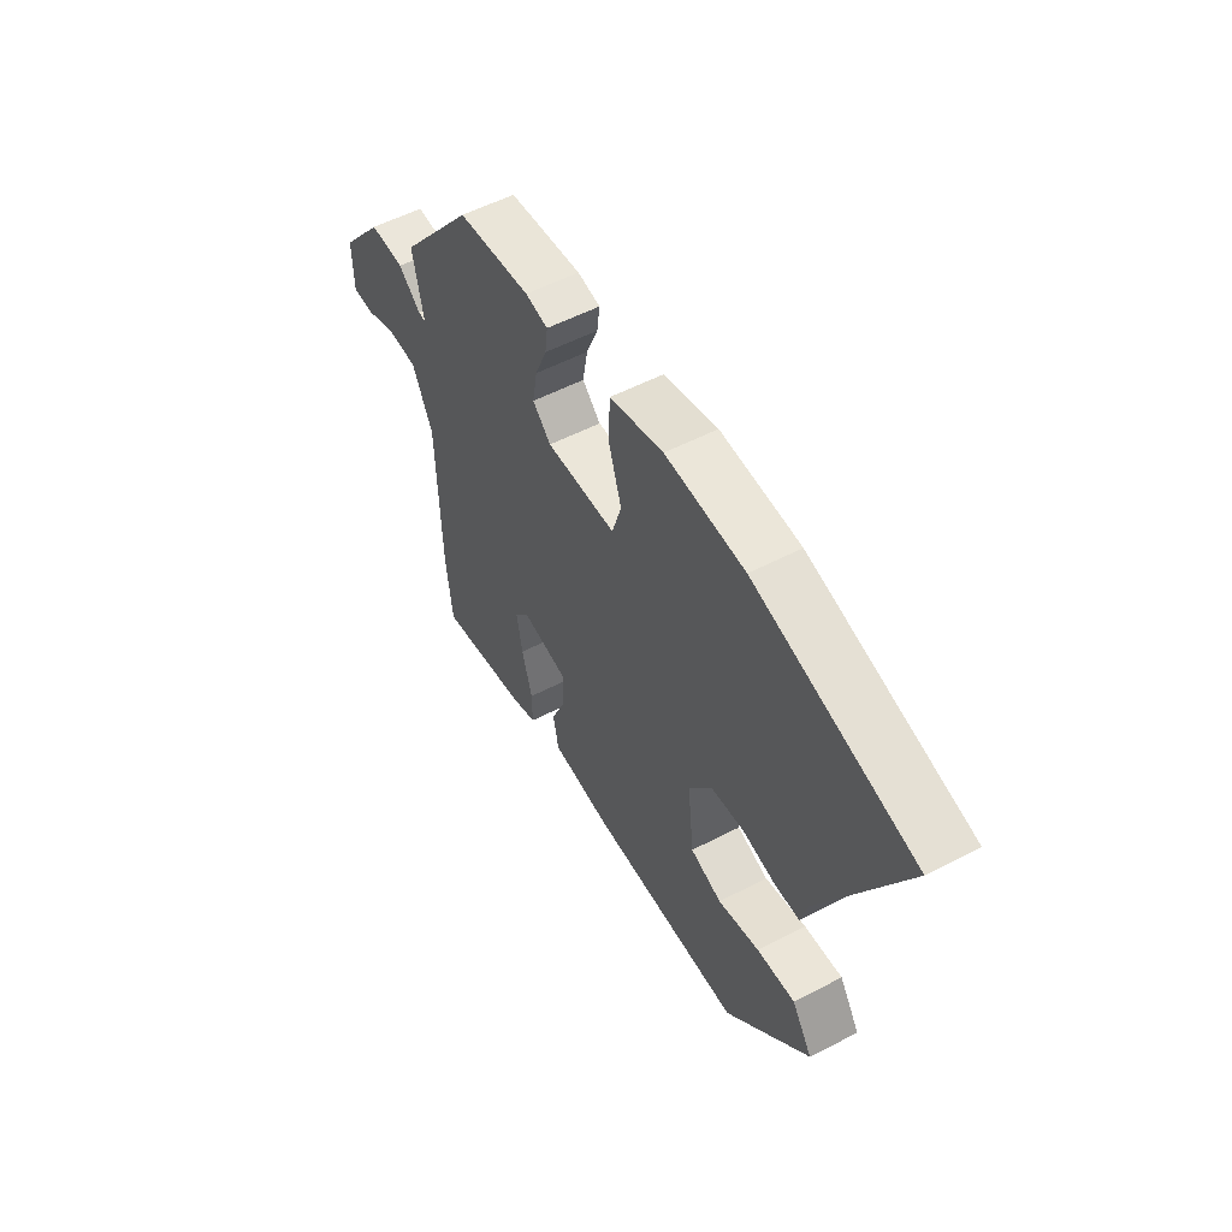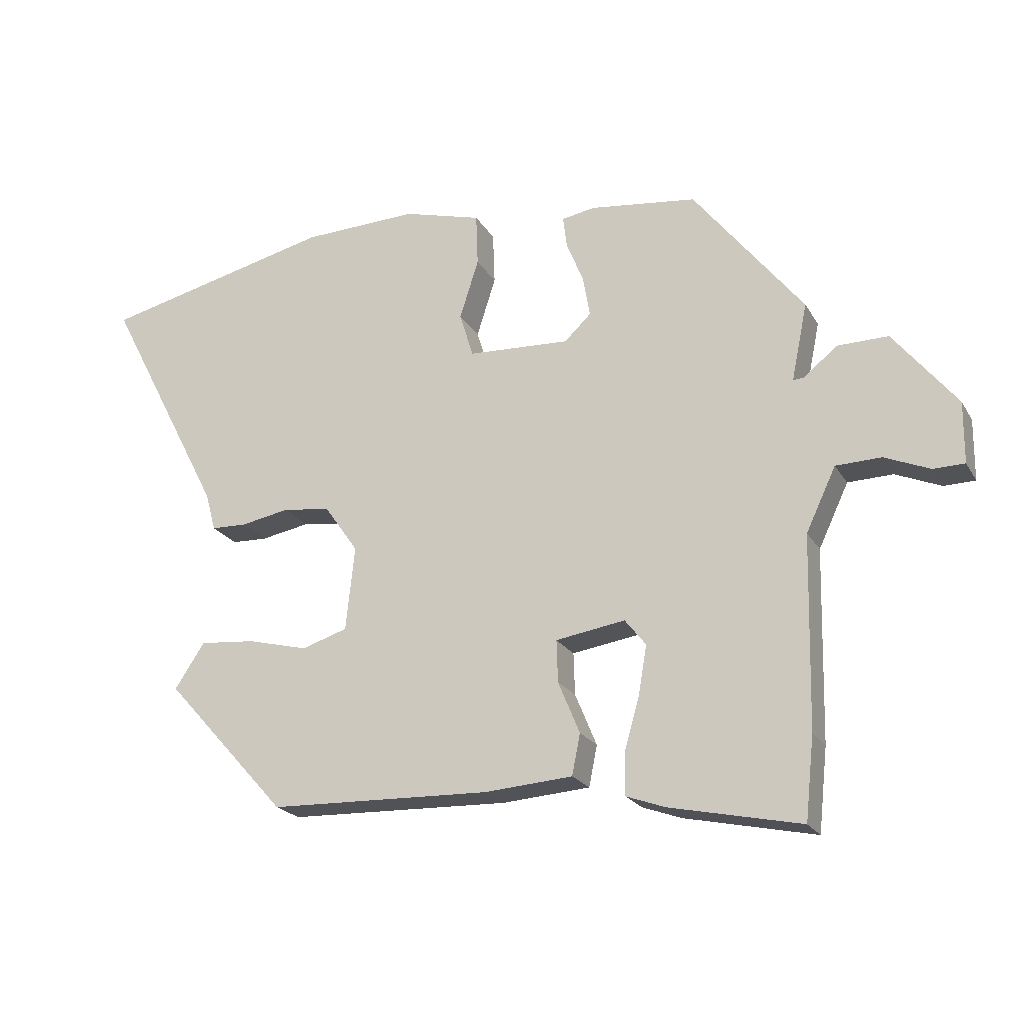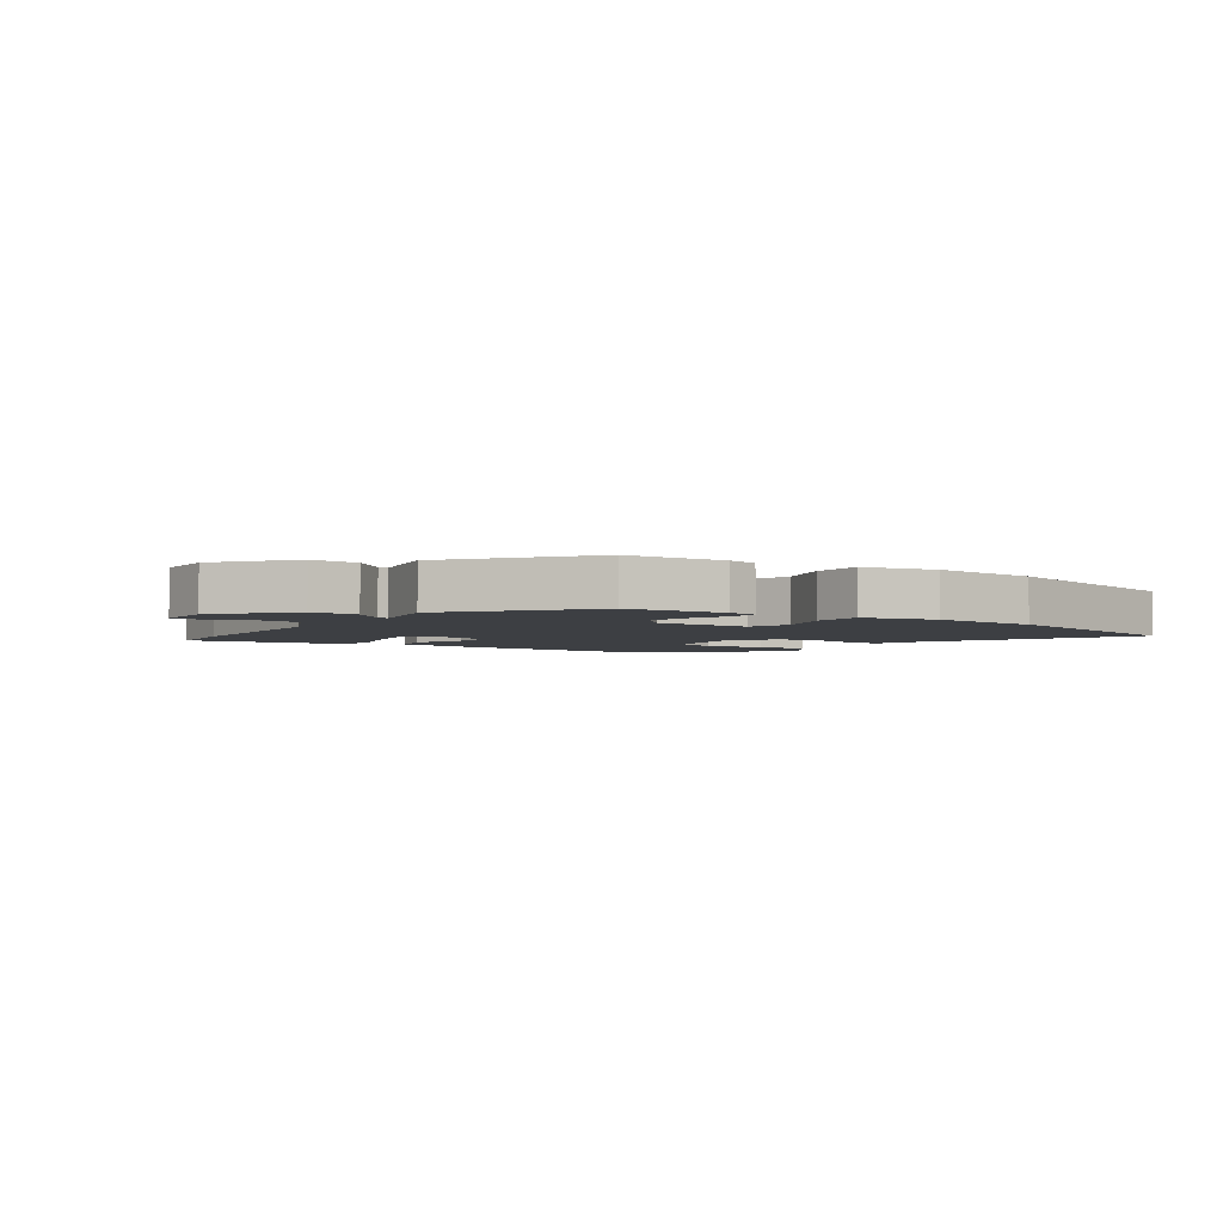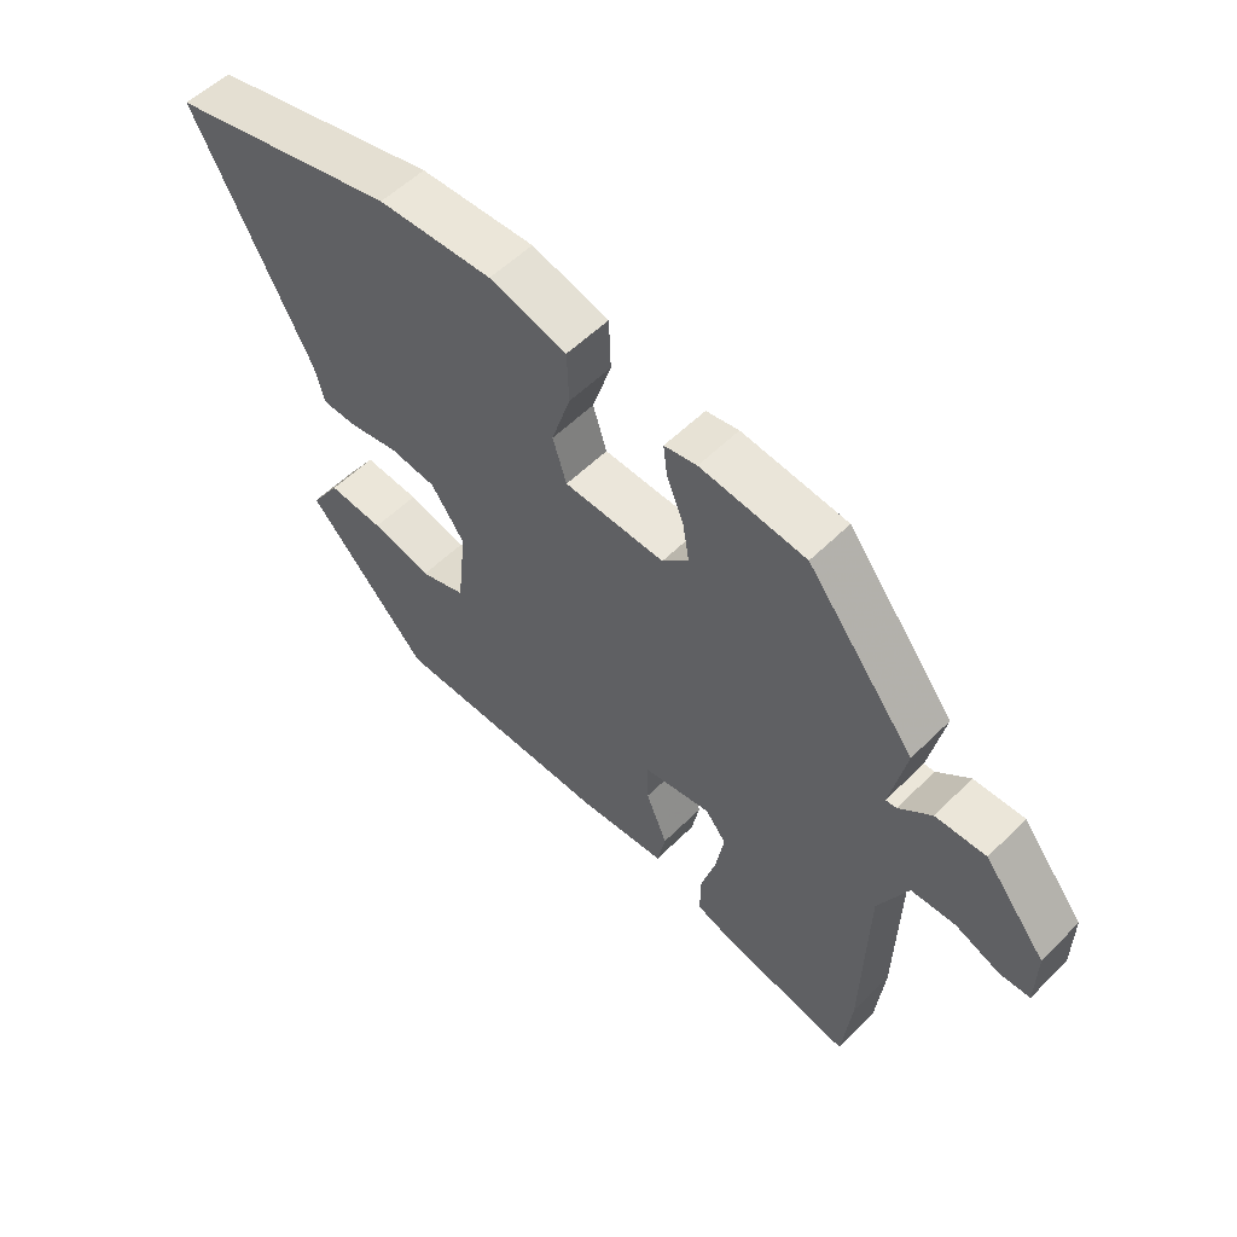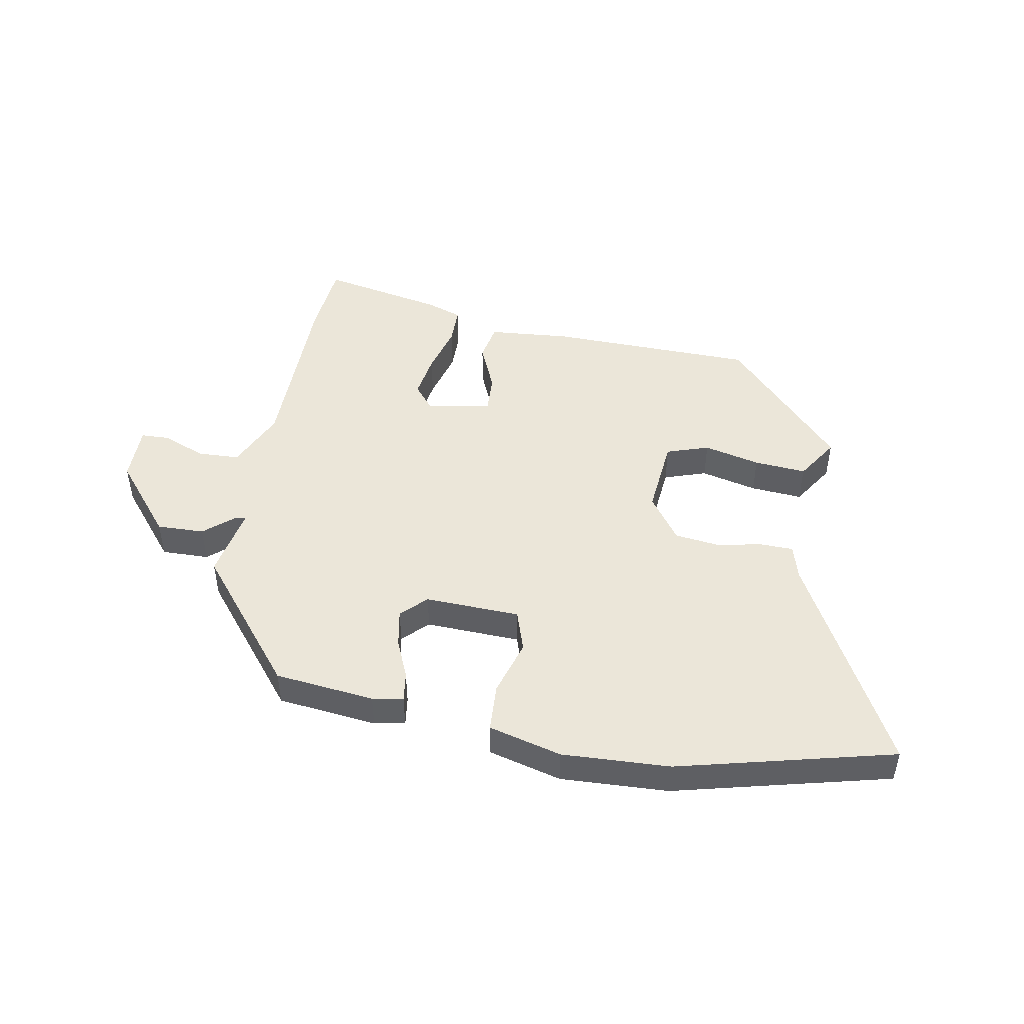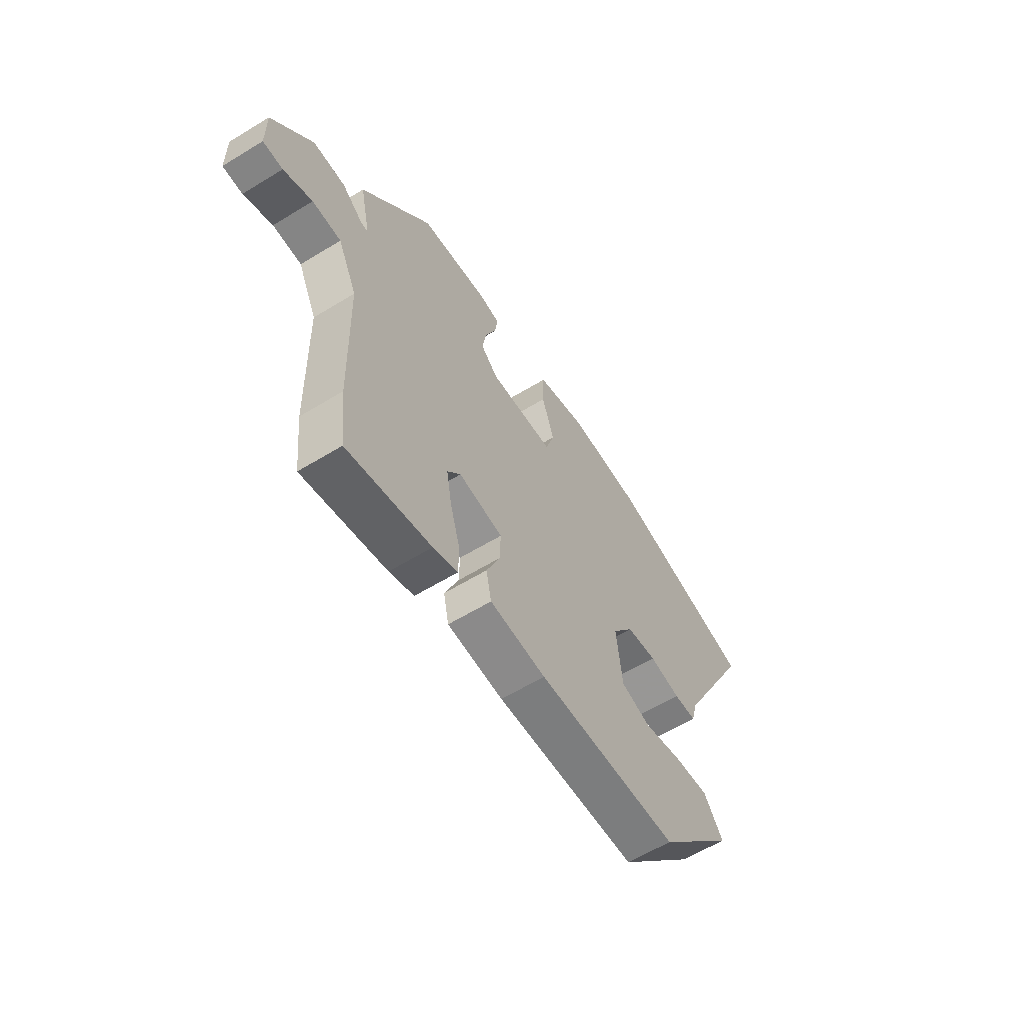
<metadata>
{"format":"obj","ext":"obj","renderer":"f3d","projection":"perspective","resolution":1024,"background":"white","views":[{"elev":54.8,"azim":61.2,"up":"+Z"},{"elev":-21.5,"azim":-157.2,"up":"+Z"},{"elev":-3.9,"azim":-35.6,"up":"+Y"},{"elev":55.0,"azim":-136.2,"up":"+Z"},{"elev":47.5,"azim":9.5,"up":"+Y"},{"elev":-60.4,"azim":-58.0,"up":"+Z"}]}
</metadata>
<code>
v -0.495 0.07 -0.548
v -0.509 0.07 -0.418
v -0.516 0.07 -0.119
v -0.563 0.07 -0.02
v -0.634 0.07 -0.018
v -0.705 0.07 -0.048
v -0.754 0.07 -0.047
v -0.755 0.07 0.049
v -0.656 0.07 0.173
v -0.576 0.07 0.172
v -0.524 0.07 0.129
v -0.507 0.07 0.128
v -0.532 0.07 0.249
v -0.36 0.07 0.468
v -0.192 0.07 0.489
v -0.14 0.07 0.48
v -0.146 0.07 0.431
v -0.173 0.07 0.365
v -0.184 0.07 0.301
v -0.142 0.07 0.261
v 0.018 0.07 0.269
v 0.04 0.07 0.339
v 0.01 0.07 0.433
v 0.013 0.07 0.515
v 0.136 0.07 0.549
v 0.318 0.07 0.543
v 0.683 0.07 0.457
v 0.496 0.07 0.097
v 0.48 0.07 0.038
v 0.424 0.07 0.036
v 0.347 0.07 0.05
v 0.272 0.07 0.04
v 0.219 0.07 -0.036
v 0.233 0.07 -0.168
v 0.305 0.07 -0.191
v 0.4 0.07 -0.167
v 0.488 0.07 -0.159
v 0.535 0.07 -0.23
v 0.342 0.07 -0.443
v -0.008 0.07 -0.454
v -0.146 0.07 -0.444
v -0.159 0.07 -0.38
v -0.125 0.07 -0.298
v -0.123 0.07 -0.232
v -0.232 0.07 -0.215
v -0.265 0.07 -0.257
v -0.252 0.07 -0.333
v -0.228 0.07 -0.417
v -0.228 0.07 -0.482
v -0.289 0.07 -0.504
v -0.495 0 -0.548
v -0.509 0 -0.418
v -0.516 0 -0.119
v -0.563 0 -0.02
v -0.634 0 -0.018
v -0.705 0 -0.048
v -0.754 0 -0.047
v -0.755 0 0.049
v -0.656 0 0.173
v -0.576 0 0.172
v -0.524 0 0.129
v -0.507 0 0.128
v -0.532 0 0.249
v -0.36 0 0.468
v -0.192 0 0.489
v -0.14 0 0.48
v -0.146 0 0.431
v -0.173 0 0.365
v -0.184 0 0.301
v -0.142 0 0.261
v 0.018 0 0.269
v 0.04 0 0.339
v 0.01 0 0.433
v 0.013 0 0.515
v 0.136 0 0.549
v 0.318 0 0.543
v 0.683 0 0.457
v 0.496 0 0.097
v 0.48 0 0.038
v 0.424 0 0.036
v 0.347 0 0.05
v 0.272 0 0.04
v 0.219 0 -0.036
v 0.233 0 -0.168
v 0.305 0 -0.191
v 0.4 0 -0.167
v 0.488 0 -0.159
v 0.535 0 -0.23
v 0.342 0 -0.443
v -0.008 0 -0.454
v -0.146 0 -0.444
v -0.159 0 -0.38
v -0.125 0 -0.298
v -0.123 0 -0.232
v -0.232 0 -0.215
v -0.265 0 -0.257
v -0.252 0 -0.333
v -0.228 0 -0.417
v -0.228 0 -0.482
v -0.289 0 -0.504
f 1 2 3
f 50 1 3
f 49 50 3
f 48 49 3
f 47 48 3
f 46 47 3 4
f 45 46 4
f 44 45 4
f 41 42 43
f 40 41 43
f 39 40 43
f 38 39 43
f 37 38 43
f 35 36 37
f 35 37 43
f 34 35 43 44
f 28 29 30 31
f 28 31 32
f 27 28 32
f 26 27 32
f 25 26 32
f 24 25 32
f 23 24 32
f 22 23 32
f 21 22 32 33
f 16 17 18
f 15 16 18
f 14 15 18
f 13 14 18
f 12 13 18
f 12 18 19
f 9 10 11
f 8 9 11
f 7 8 11
f 6 7 11
f 5 6 11
f 4 5 11 12
f 44 4 12
f 34 44 12
f 33 34 12
f 21 33 12
f 20 21 12
f 12 19 20
f 53 52 51
f 53 51 100
f 53 100 99
f 53 99 98
f 53 98 97
f 54 53 97 96
f 54 96 95
f 54 95 94
f 93 92 91
f 93 91 90
f 93 90 89
f 93 89 88
f 93 88 87
f 87 86 85
f 93 87 85
f 94 93 85 84
f 81 80 79 78
f 82 81 78
f 82 78 77
f 82 77 76
f 82 76 75
f 82 75 74
f 82 74 73
f 82 73 72
f 83 82 72 71
f 68 67 66
f 68 66 65
f 68 65 64
f 68 64 63
f 68 63 62
f 69 68 62
f 61 60 59
f 61 59 58
f 61 58 57
f 61 57 56
f 61 56 55
f 62 61 55 54
f 62 54 94
f 62 94 84
f 62 84 83
f 62 83 71
f 62 71 70
f 70 69 62
f 1 51 52 2
f 2 52 53 3
f 3 53 54 4
f 4 54 55 5
f 5 55 56 6
f 6 56 57 7
f 7 57 58 8
f 8 58 59 9
f 9 59 60 10
f 10 60 61 11
f 11 61 62 12
f 12 62 63 13
f 13 63 64 14
f 14 64 65 15
f 15 65 66 16
f 16 66 67 17
f 17 67 68 18
f 18 68 69 19
f 19 69 70 20
f 20 70 71 21
f 21 71 72 22
f 22 72 73 23
f 23 73 74 24
f 24 74 75 25
f 25 75 76 26
f 26 76 77 27
f 27 77 78 28
f 28 78 79 29
f 29 79 80 30
f 30 80 81 31
f 31 81 82 32
f 32 82 83 33
f 33 83 84 34
f 34 84 85 35
f 35 85 86 36
f 36 86 87 37
f 37 87 88 38
f 38 88 89 39
f 39 89 90 40
f 40 90 91 41
f 41 91 92 42
f 42 92 93 43
f 43 93 94 44
f 44 94 95 45
f 45 95 96 46
f 46 96 97 47
f 47 97 98 48
f 48 98 99 49
f 49 99 100 50
f 50 100 51 1

</code>
